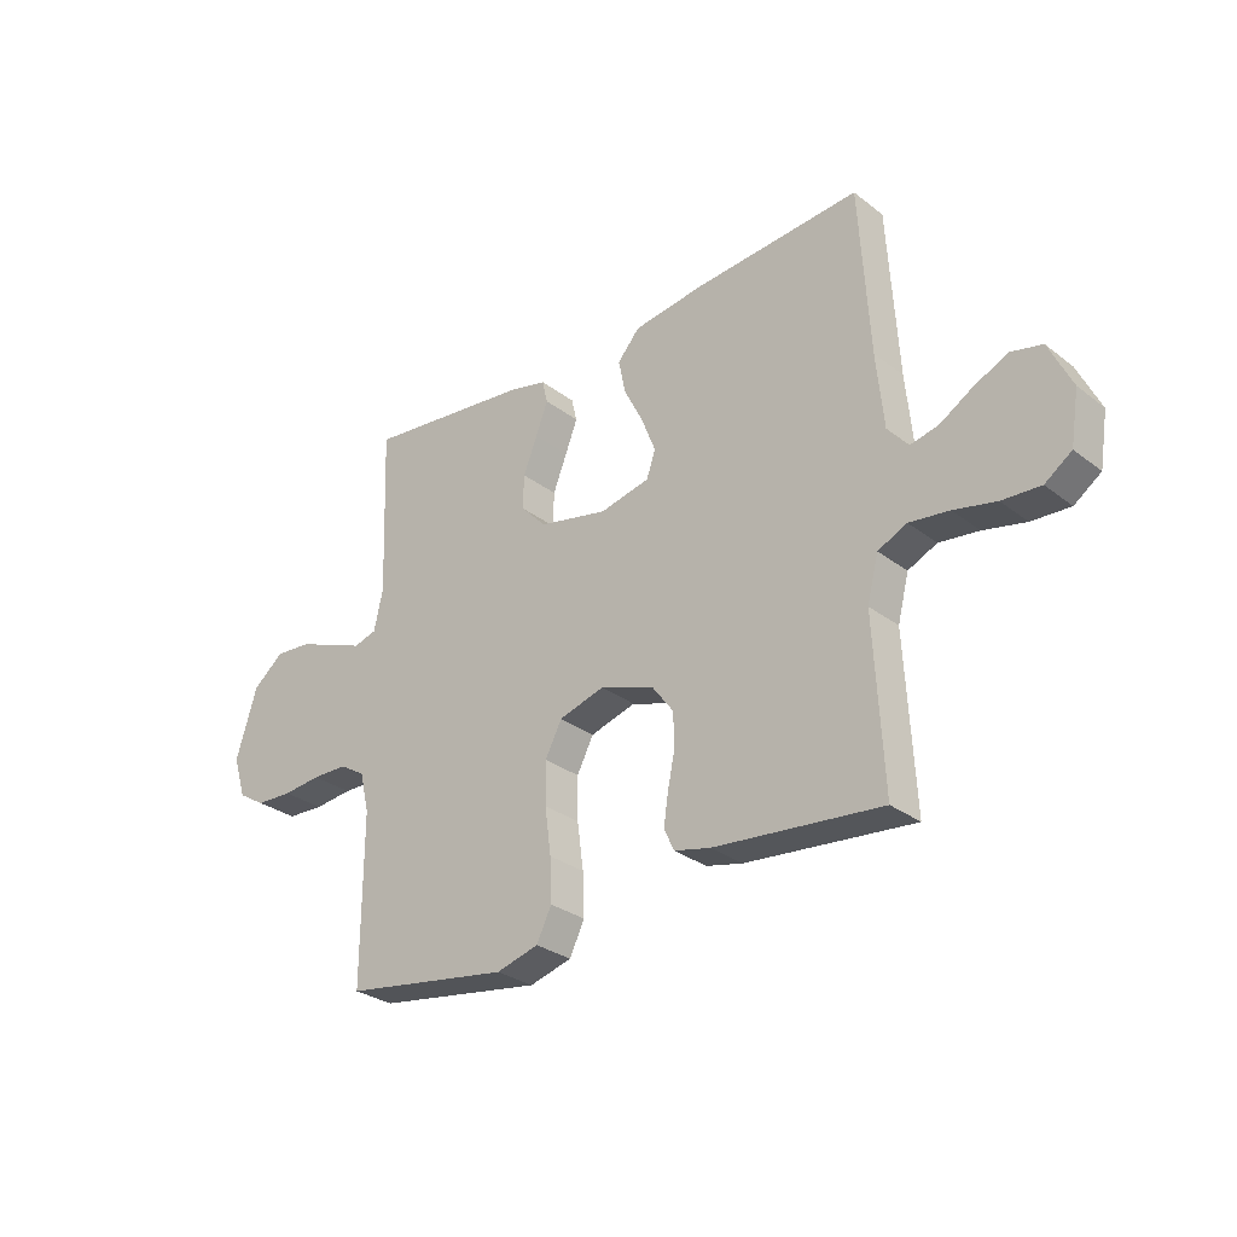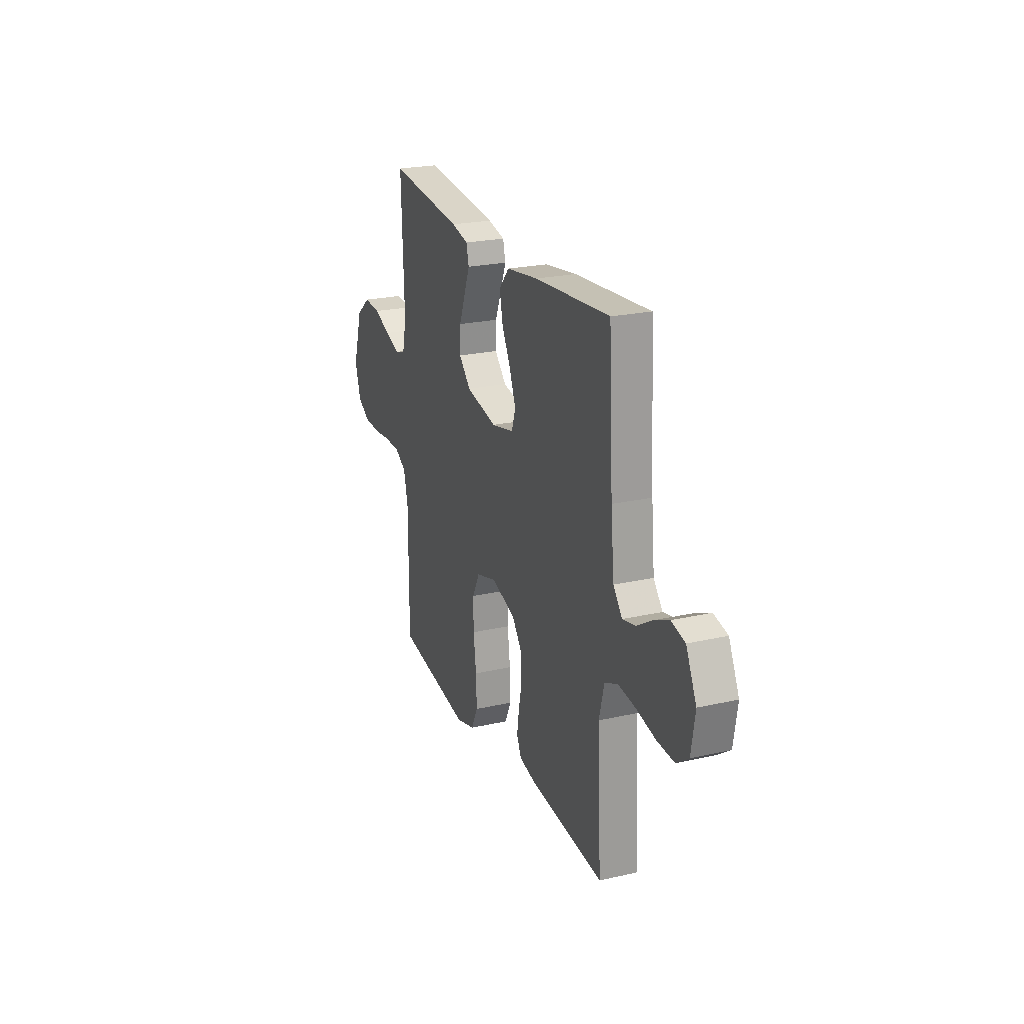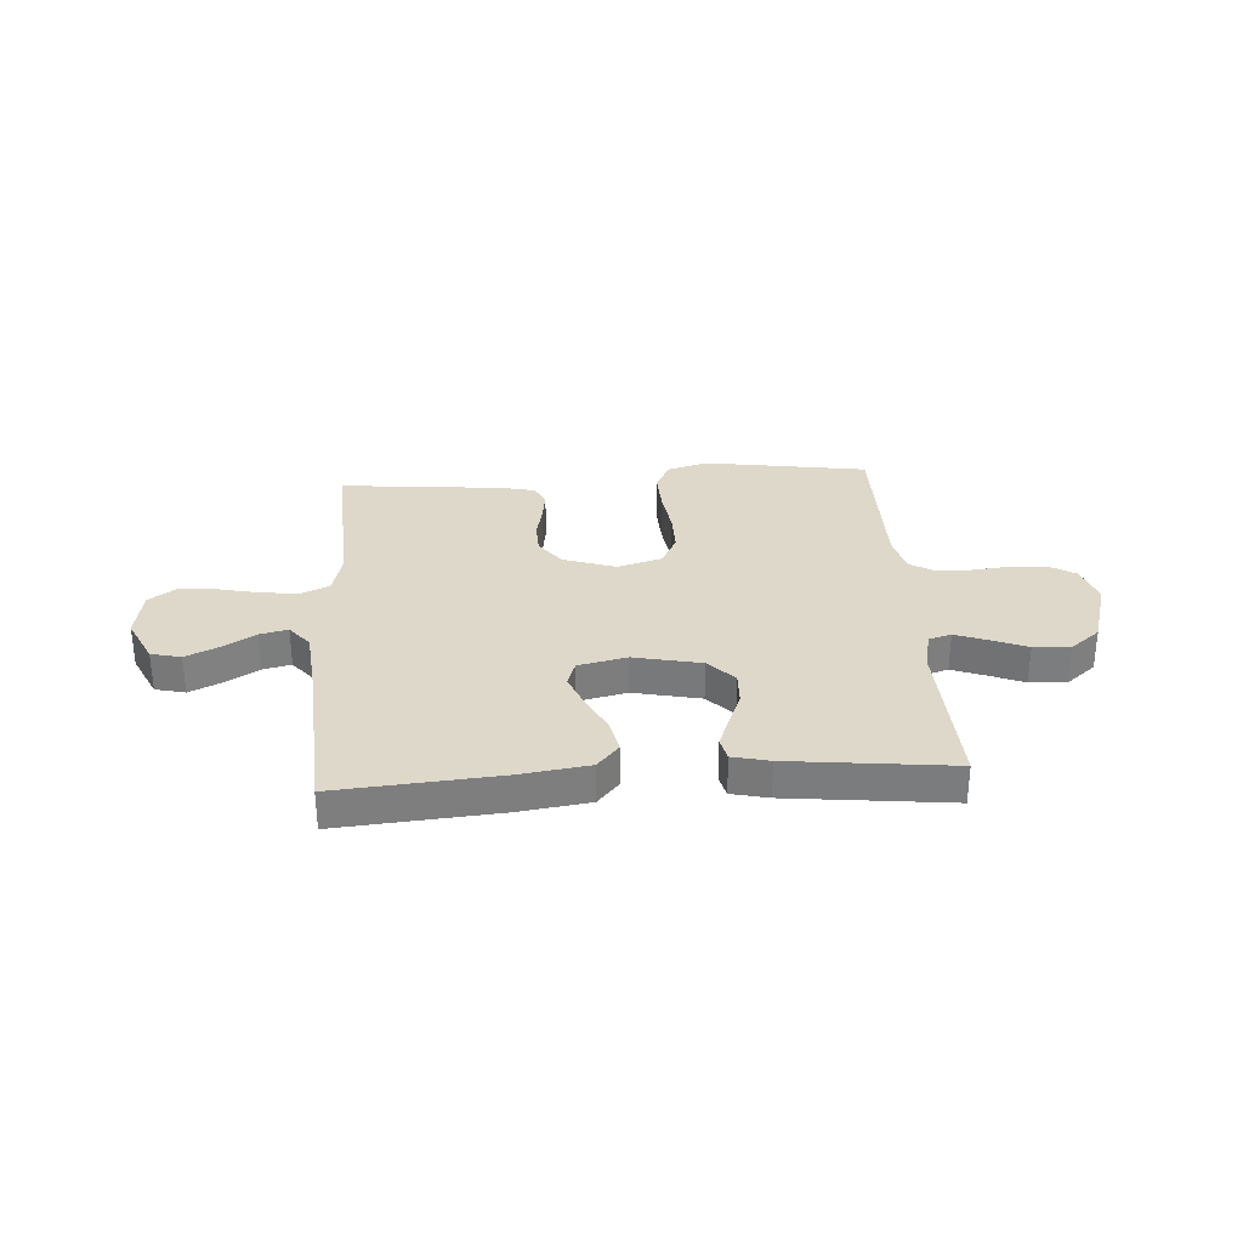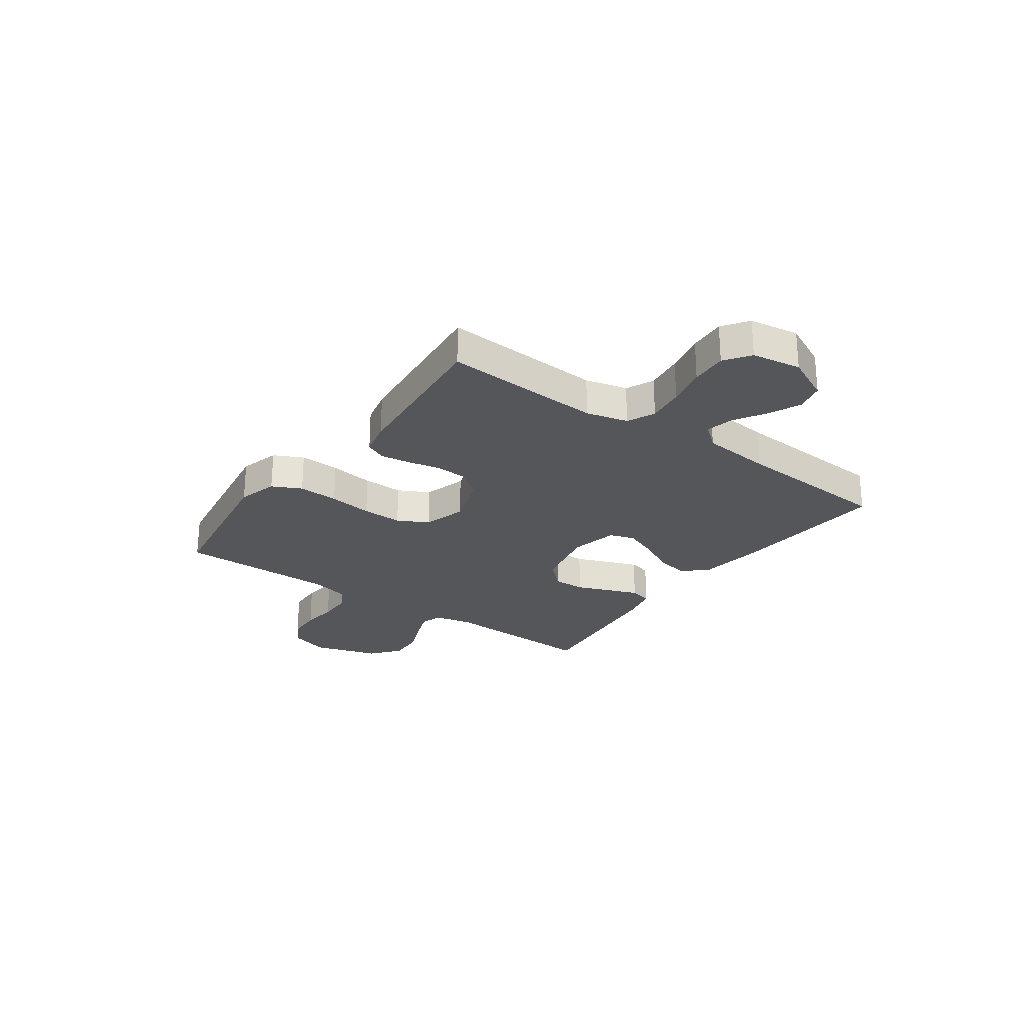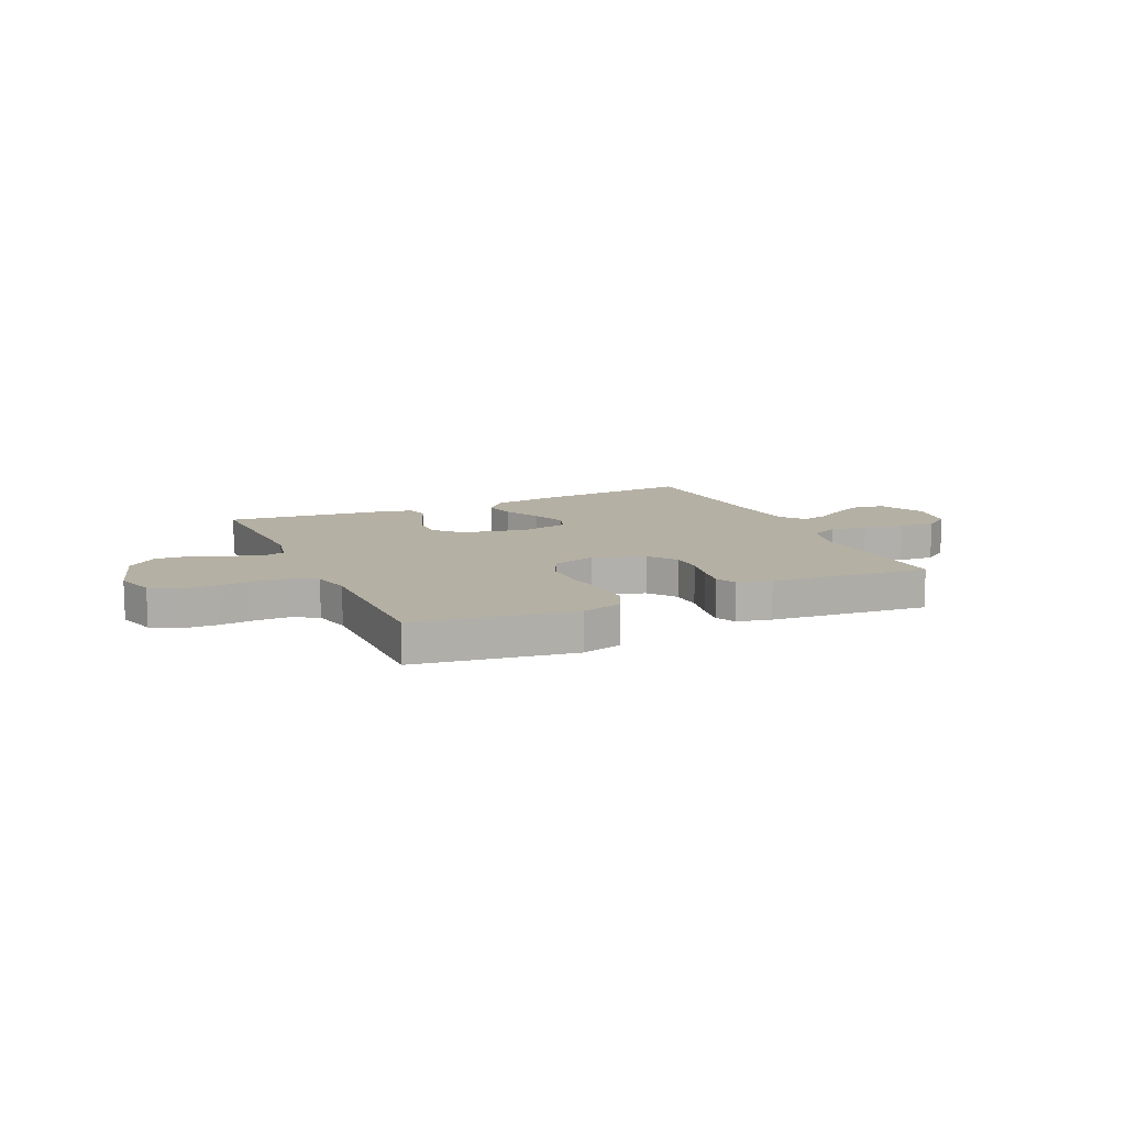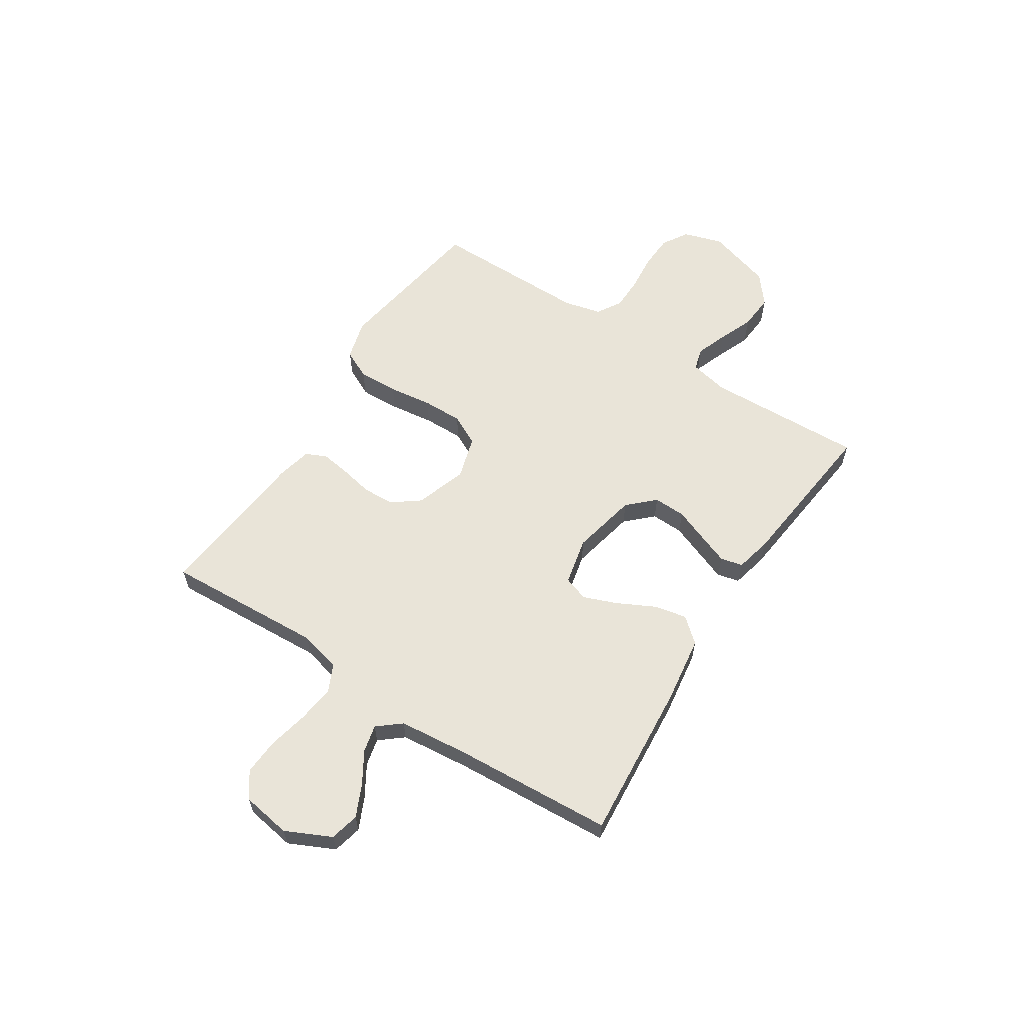
<metadata>
{"format":"obj","ext":"obj","renderer":"f3d","projection":"perspective","resolution":1024,"background":"white","views":[{"elev":-29.3,"azim":-138.3,"up":"+Z"},{"elev":23.0,"azim":-111.3,"up":"+Z"},{"elev":31.0,"azim":-3.9,"up":"+Y"},{"elev":-25.6,"azim":-125.7,"up":"+Y"},{"elev":11.6,"azim":155.5,"up":"+Y"},{"elev":60.3,"azim":-57.2,"up":"+Y"}]}
</metadata>
<code>
v 0.5 0.07 -0.5
v 0.2 0.07 -0.547
v 0.124 0.07 -0.526
v 0.097 0.07 -0.471
v 0.1 0.07 -0.395
v 0.111 0.07 -0.312
v 0.112 0.07 -0.236
v 0.082 0.07 -0.178
v 0 0.07 -0.154
v -0.097 0.07 -0.187
v -0.136 0.07 -0.239
v -0.138 0.07 -0.299
v -0.125 0.07 -0.362
v -0.117 0.07 -0.417
v -0.135 0.07 -0.456
v -0.2 0.07 -0.471
v -0.5 0.07 -0.5
v -0.484 0.07 -0.2
v -0.504 0.07 -0.121
v -0.556 0.07 -0.097
v -0.627 0.07 -0.106
v -0.703 0.07 -0.123
v -0.772 0.07 -0.127
v -0.82 0.07 -0.093
v -0.835 0.07 0
v -0.794 0.07 0.086
v -0.739 0.07 0.099
v -0.678 0.07 0.071
v -0.619 0.07 0.035
v -0.567 0.07 0.023
v -0.531 0.07 0.067
v -0.518 0.07 0.2
v -0.5 0.07 0.5
v -0.2 0.07 0.476
v -0.073 0.07 0.458
v -0.033 0.07 0.412
v -0.046 0.07 0.35
v -0.081 0.07 0.281
v -0.106 0.07 0.217
v -0.09 0.07 0.17
v 0 0.07 0.15
v 0.124 0.07 0.177
v 0.171 0.07 0.226
v 0.169 0.07 0.287
v 0.144 0.07 0.351
v 0.122 0.07 0.408
v 0.132 0.07 0.45
v 0.2 0.07 0.466
v 0.5 0.07 0.5
v 0.489 0.07 0.2
v 0.505 0.07 0.127
v 0.547 0.07 0.115
v 0.606 0.07 0.137
v 0.672 0.07 0.164
v 0.739 0.07 0.169
v 0.795 0.07 0.124
v 0.833 0.07 0
v 0.81 0.07 -0.074
v 0.761 0.07 -0.104
v 0.695 0.07 -0.107
v 0.626 0.07 -0.1
v 0.562 0.07 -0.101
v 0.516 0.07 -0.129
v 0.499 0.07 -0.2
v 0.5 0 -0.5
v 0.2 0 -0.547
v 0.124 0 -0.526
v 0.097 0 -0.471
v 0.1 0 -0.395
v 0.111 0 -0.312
v 0.112 0 -0.236
v 0.082 0 -0.178
v 0 0 -0.154
v -0.097 0 -0.187
v -0.136 0 -0.239
v -0.138 0 -0.299
v -0.125 0 -0.362
v -0.117 0 -0.417
v -0.135 0 -0.456
v -0.2 0 -0.471
v -0.5 0 -0.5
v -0.484 0 -0.2
v -0.504 0 -0.121
v -0.556 0 -0.097
v -0.627 0 -0.106
v -0.703 0 -0.123
v -0.772 0 -0.127
v -0.82 0 -0.093
v -0.835 0 0
v -0.794 0 0.086
v -0.739 0 0.099
v -0.678 0 0.071
v -0.619 0 0.035
v -0.567 0 0.023
v -0.531 0 0.067
v -0.518 0 0.2
v -0.5 0 0.5
v -0.2 0 0.476
v -0.073 0 0.458
v -0.033 0 0.412
v -0.046 0 0.35
v -0.081 0 0.281
v -0.106 0 0.217
v -0.09 0 0.17
v 0 0 0.15
v 0.124 0 0.177
v 0.171 0 0.226
v 0.169 0 0.287
v 0.144 0 0.351
v 0.122 0 0.408
v 0.132 0 0.45
v 0.2 0 0.466
v 0.5 0 0.5
v 0.489 0 0.2
v 0.505 0 0.127
v 0.547 0 0.115
v 0.606 0 0.137
v 0.672 0 0.164
v 0.739 0 0.169
v 0.795 0 0.124
v 0.833 0 0
v 0.81 0 -0.074
v 0.761 0 -0.104
v 0.695 0 -0.107
v 0.626 0 -0.1
v 0.562 0 -0.101
v 0.516 0 -0.129
v 0.499 0 -0.2
f 59 60 61
f 58 59 61
f 57 58 61
f 56 57 61
f 55 56 61
f 54 55 61
f 53 54 61
f 52 53 61 62
f 51 52 62 63
f 48 49 50
f 47 48 50
f 46 47 50
f 45 46 50
f 44 45 50
f 51 63 64
f 50 51 64
f 44 50 64
f 43 44 64
f 36 37 38
f 35 36 38
f 34 35 38
f 33 34 38
f 32 33 38
f 31 32 38 39
f 30 31 39 40
f 27 28 29
f 26 27 29
f 25 26 29
f 24 25 29
f 23 24 29
f 22 23 29
f 21 22 29
f 20 21 29 30
f 30 40 41
f 20 30 41
f 19 20 41
f 16 17 18
f 15 16 18
f 14 15 18
f 13 14 18
f 12 13 18
f 11 12 18 19
f 4 5 6
f 3 4 6
f 2 3 6
f 1 2 6
f 64 1 6
f 64 6 7
f 43 64 7
f 42 43 7
f 19 41 42
f 11 19 42
f 10 11 42
f 42 7 8
f 42 8 9
f 9 10 42
f 125 124 123
f 125 123 122
f 125 122 121
f 125 121 120
f 125 120 119
f 125 119 118
f 125 118 117
f 126 125 117 116
f 127 126 116 115
f 114 113 112
f 114 112 111
f 114 111 110
f 114 110 109
f 114 109 108
f 128 127 115
f 128 115 114
f 128 114 108
f 128 108 107
f 102 101 100
f 102 100 99
f 102 99 98
f 102 98 97
f 102 97 96
f 103 102 96 95
f 104 103 95 94
f 93 92 91
f 93 91 90
f 93 90 89
f 93 89 88
f 93 88 87
f 93 87 86
f 93 86 85
f 94 93 85 84
f 105 104 94
f 105 94 84
f 105 84 83
f 82 81 80
f 82 80 79
f 82 79 78
f 82 78 77
f 82 77 76
f 83 82 76 75
f 70 69 68
f 70 68 67
f 70 67 66
f 70 66 65
f 70 65 128
f 71 70 128
f 71 128 107
f 71 107 106
f 106 105 83
f 106 83 75
f 106 75 74
f 72 71 106
f 73 72 106
f 106 74 73
f 1 65 66 2
f 2 66 67 3
f 3 67 68 4
f 4 68 69 5
f 5 69 70 6
f 6 70 71 7
f 7 71 72 8
f 8 72 73 9
f 9 73 74 10
f 10 74 75 11
f 11 75 76 12
f 12 76 77 13
f 13 77 78 14
f 14 78 79 15
f 15 79 80 16
f 16 80 81 17
f 17 81 82 18
f 18 82 83 19
f 19 83 84 20
f 20 84 85 21
f 21 85 86 22
f 22 86 87 23
f 23 87 88 24
f 24 88 89 25
f 25 89 90 26
f 26 90 91 27
f 27 91 92 28
f 28 92 93 29
f 29 93 94 30
f 30 94 95 31
f 31 95 96 32
f 32 96 97 33
f 33 97 98 34
f 34 98 99 35
f 35 99 100 36
f 36 100 101 37
f 37 101 102 38
f 38 102 103 39
f 39 103 104 40
f 40 104 105 41
f 41 105 106 42
f 42 106 107 43
f 43 107 108 44
f 44 108 109 45
f 45 109 110 46
f 46 110 111 47
f 47 111 112 48
f 48 112 113 49
f 49 113 114 50
f 50 114 115 51
f 51 115 116 52
f 52 116 117 53
f 53 117 118 54
f 54 118 119 55
f 55 119 120 56
f 56 120 121 57
f 57 121 122 58
f 58 122 123 59
f 59 123 124 60
f 60 124 125 61
f 61 125 126 62
f 62 126 127 63
f 63 127 128 64
f 64 128 65 1

</code>
